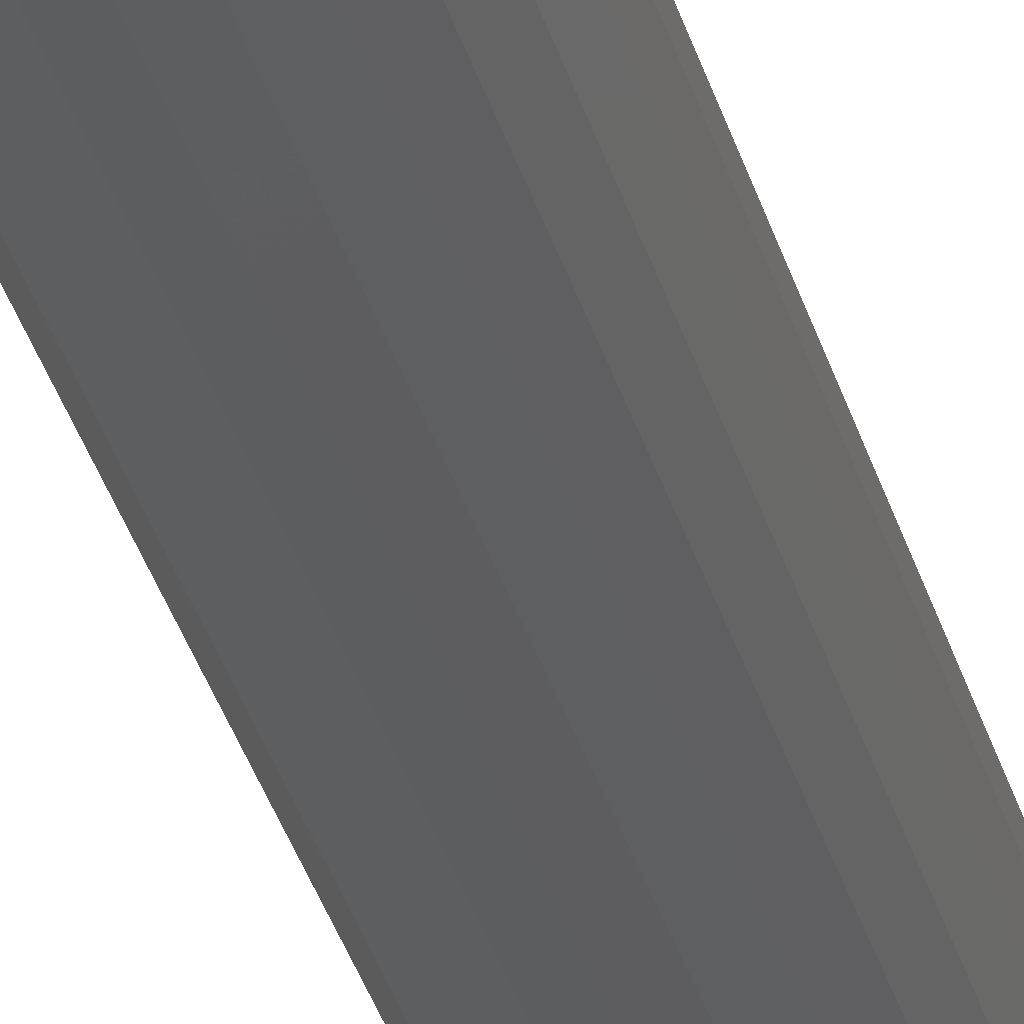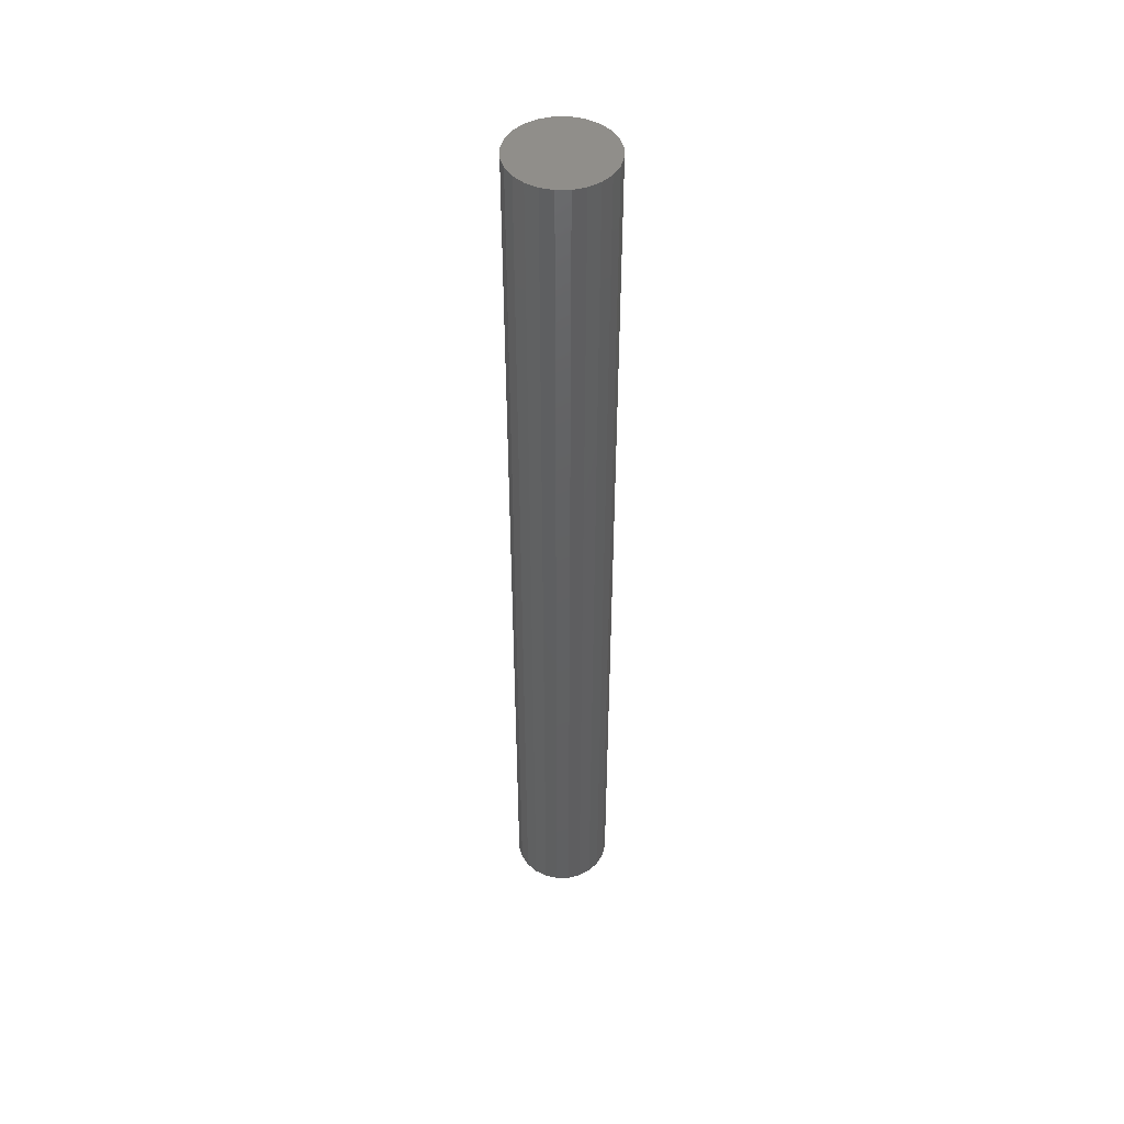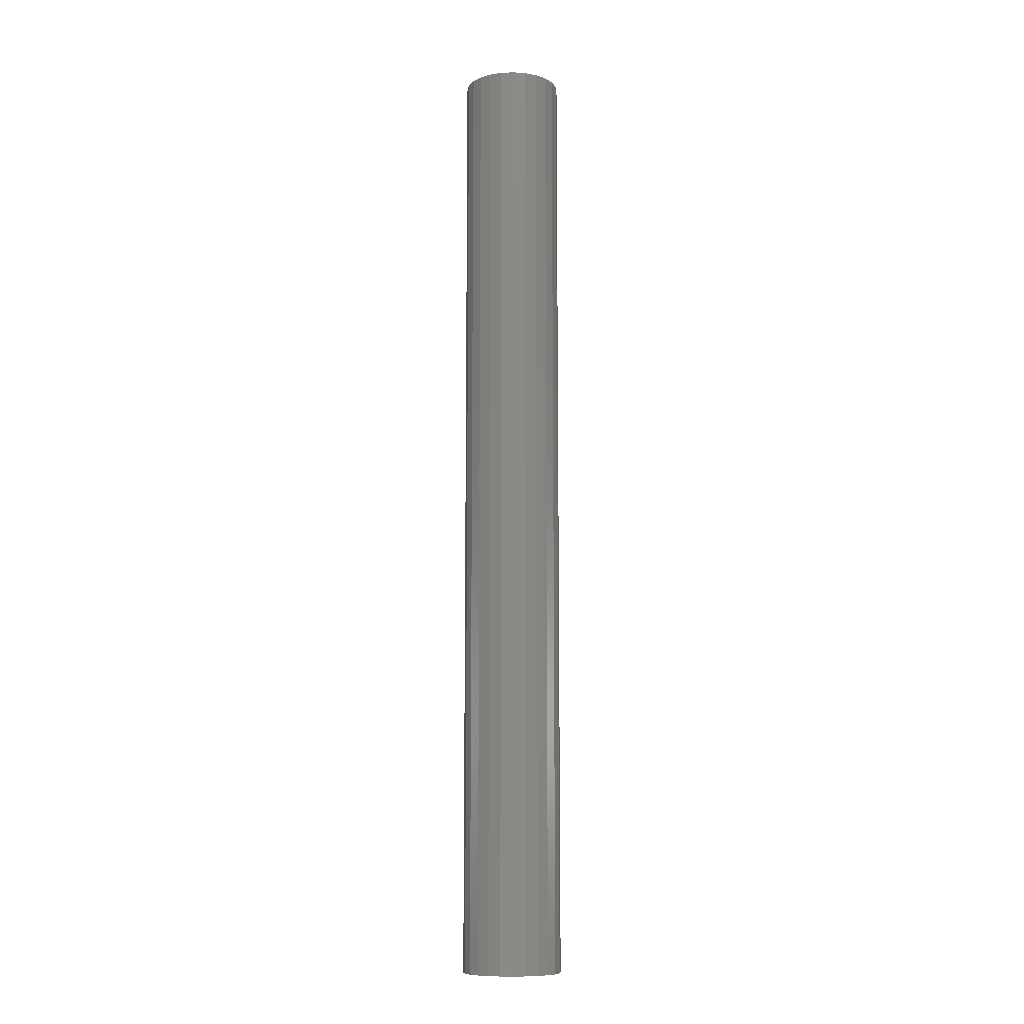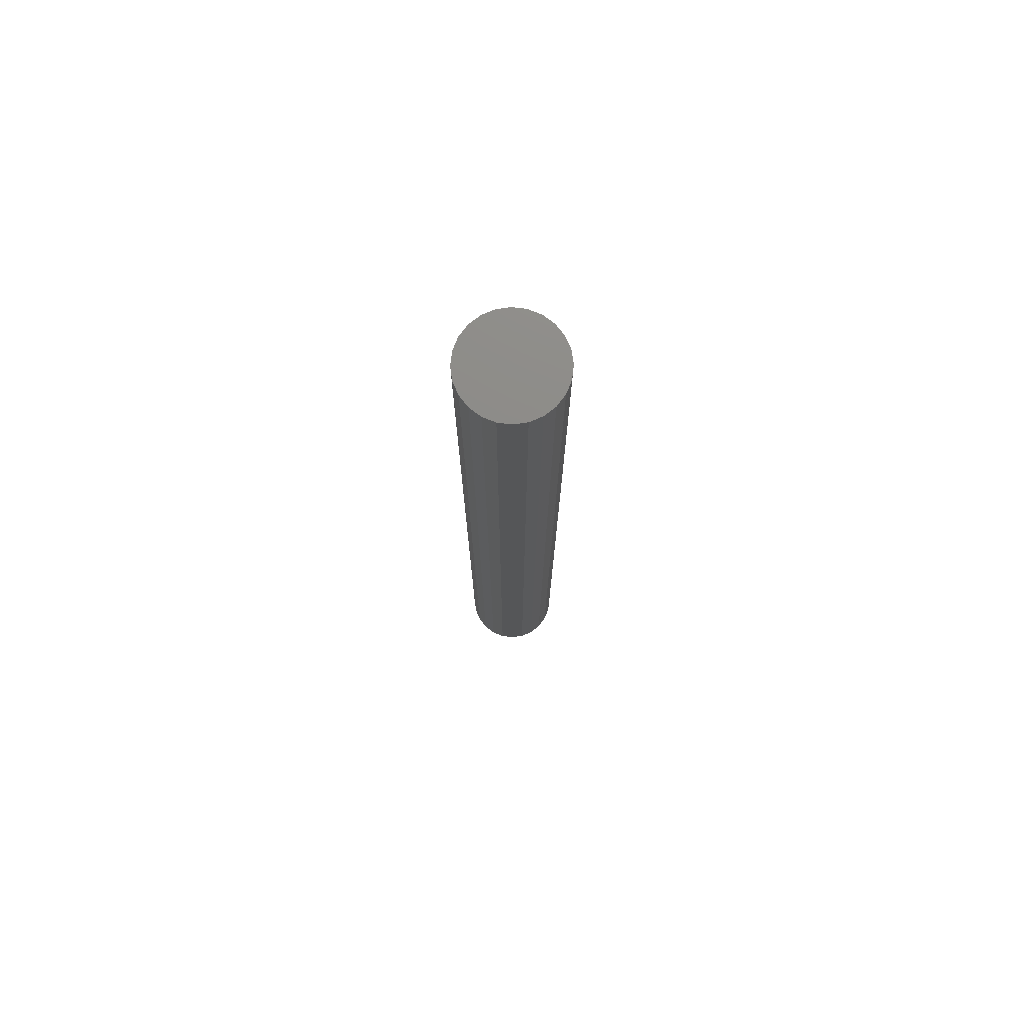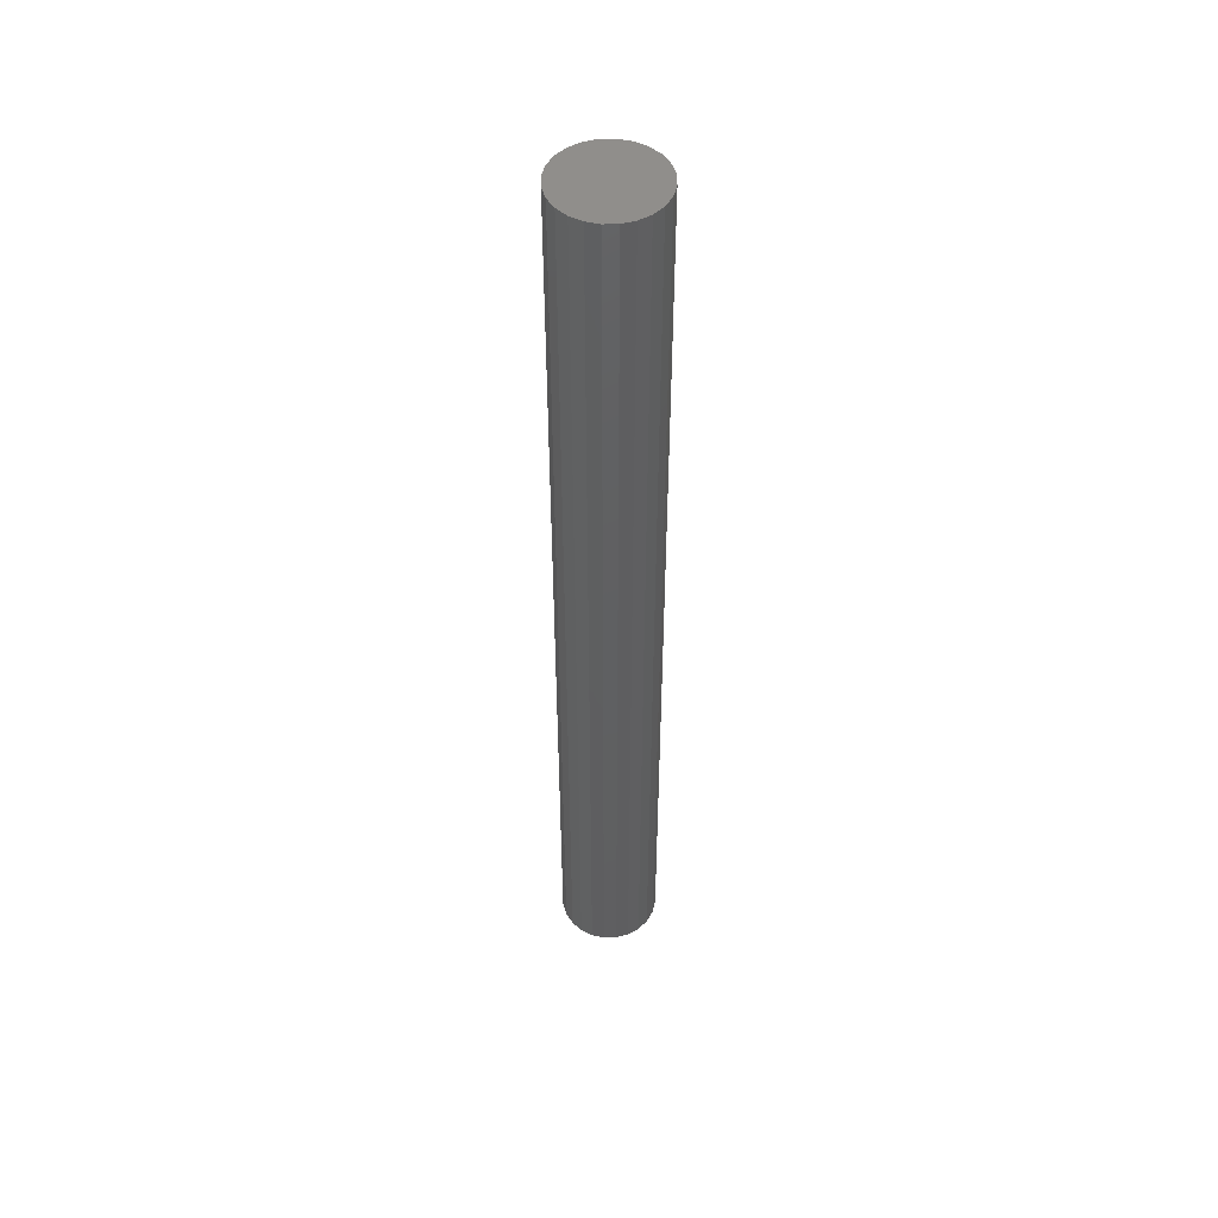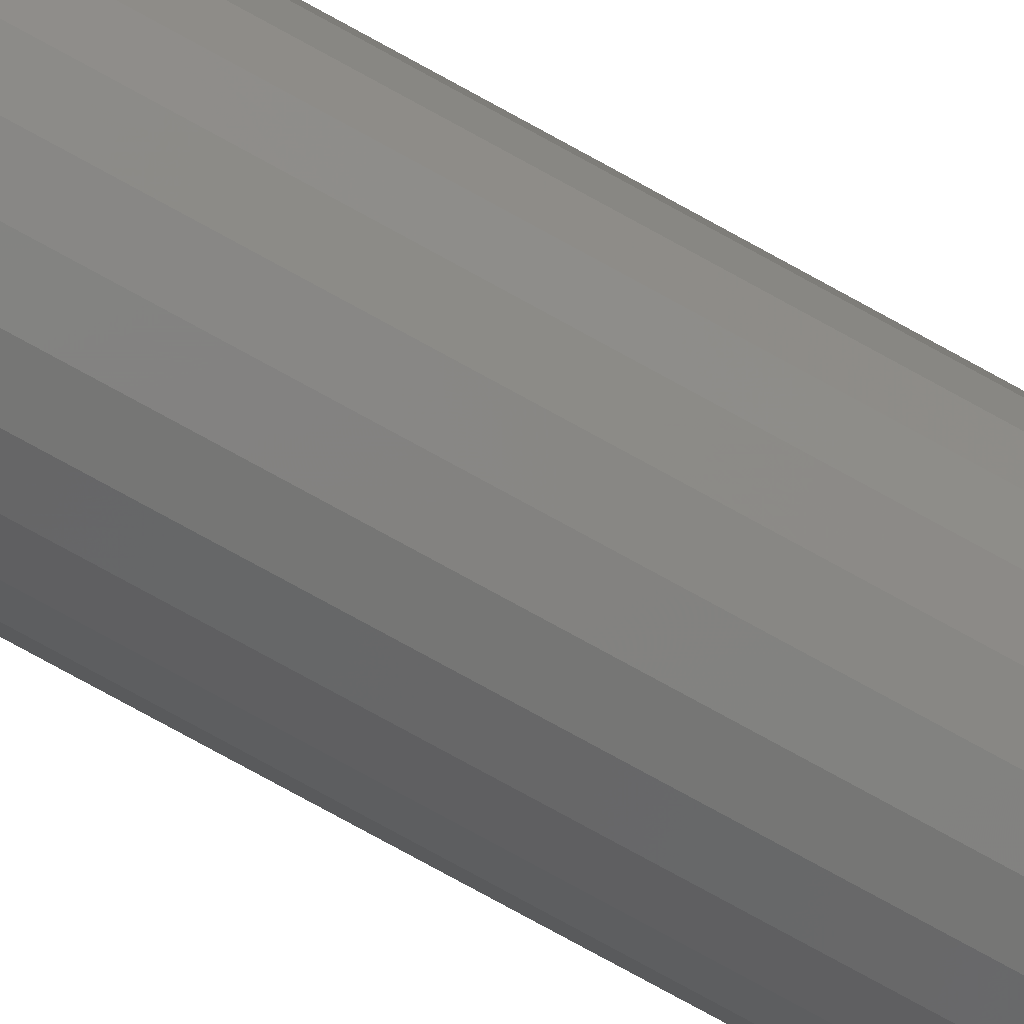
<metadata>
{"format":"stl","ext":"stl","renderer":"f3d","projection":"perspective","resolution":1024,"background":"white","views":[{"elev":-32.9,"azim":-165.6,"up":"+Y"},{"elev":47.3,"azim":111.5,"up":"+Z"},{"elev":-10.1,"azim":58.5,"up":"+Z"},{"elev":75.7,"azim":-60.5,"up":"+Z"},{"elev":49.5,"azim":171.1,"up":"+Z"},{"elev":-75.5,"azim":61.0,"up":"+Y"}]}
</metadata>
<code>
# stl→obj: 48 verts, 70 faces
v 246.4 190.2 9.5
v 246.6 190.4 33.5
v 246.6 190.4 9.5
v 246.4 190.2 33.5
v 248.3 190 9.5
v 248.4 189.7 33.5
v 248.4 189.7 9.5
v 248.3 190 33.5
v 247.2 190.6 9.5
v 247.6 190.6 33.5
v 247.6 190.6 9.5
v 247.2 190.6 33.5
v 247.9 190.4 33.5
v 247.9 190.4 9.5
v 248.1 190.2 9.5
v 248.1 190.2 33.5
v 246 189.7 33.5
v 246 189.4 9.5
v 246 189.4 33.5
v 246 189.7 9.5
v 246.2 190 33.5
v 246.2 190 9.5
v 246.9 190.6 9.5
v 246.9 190.6 33.5
v 246 189 9.5
v 246 189 33.5
v 246.2 188.7 33.5
v 246.4 188.5 33.5
v 246.6 188.3 33.5
v 246.9 188.2 33.5
v 247.2 188.1 33.5
v 247.6 188.2 33.5
v 247.9 188.3 33.5
v 248.1 188.5 33.5
v 248.3 188.7 33.5
v 248.4 189 33.5
v 248.5 189.4 33.5
v 246.4 188.5 9.5
v 246.2 188.7 9.5
v 247.9 188.3 9.5
v 248.1 188.5 9.5
v 246.6 188.3 9.5
v 246.9 188.2 9.5
v 247.6 188.2 9.5
v 248.5 189.4 9.5
v 248.4 189 9.5
v 248.3 188.7 9.5
v 247.2 188.1 9.5
f 1 2 3
f 2 1 4
f 5 6 7
f 6 5 8
f 9 10 11
f 10 9 12
f 11 13 14
f 13 11 10
f 15 8 5
f 8 15 16
f 17 18 19
f 18 17 20
f 13 15 14
f 15 13 16
f 21 20 17
f 20 21 22
f 23 12 9
f 12 23 24
f 2 23 3
f 23 2 24
f 19 25 26
f 25 19 18
f 4 22 21
f 22 4 1
f 26 17 19
f 17 26 27
f 17 27 21
f 21 27 28
f 21 28 4
f 4 28 29
f 4 29 2
f 2 29 30
f 2 30 24
f 24 30 31
f 24 31 12
f 12 31 32
f 12 32 10
f 10 32 33
f 10 33 13
f 13 33 34
f 13 34 16
f 16 34 35
f 16 35 8
f 8 35 36
f 8 36 6
f 6 36 37
f 27 38 28
f 38 27 39
f 26 39 27
f 39 26 25
f 34 40 41
f 40 34 33
f 30 42 43
f 42 30 29
f 33 44 40
f 44 33 32
f 45 36 46
f 36 45 37
f 47 34 41
f 34 47 35
f 7 37 45
f 37 7 6
f 32 48 44
f 48 32 31
f 31 43 48
f 43 31 30
f 46 35 47
f 35 46 36
f 29 38 42
f 38 29 28

</code>
